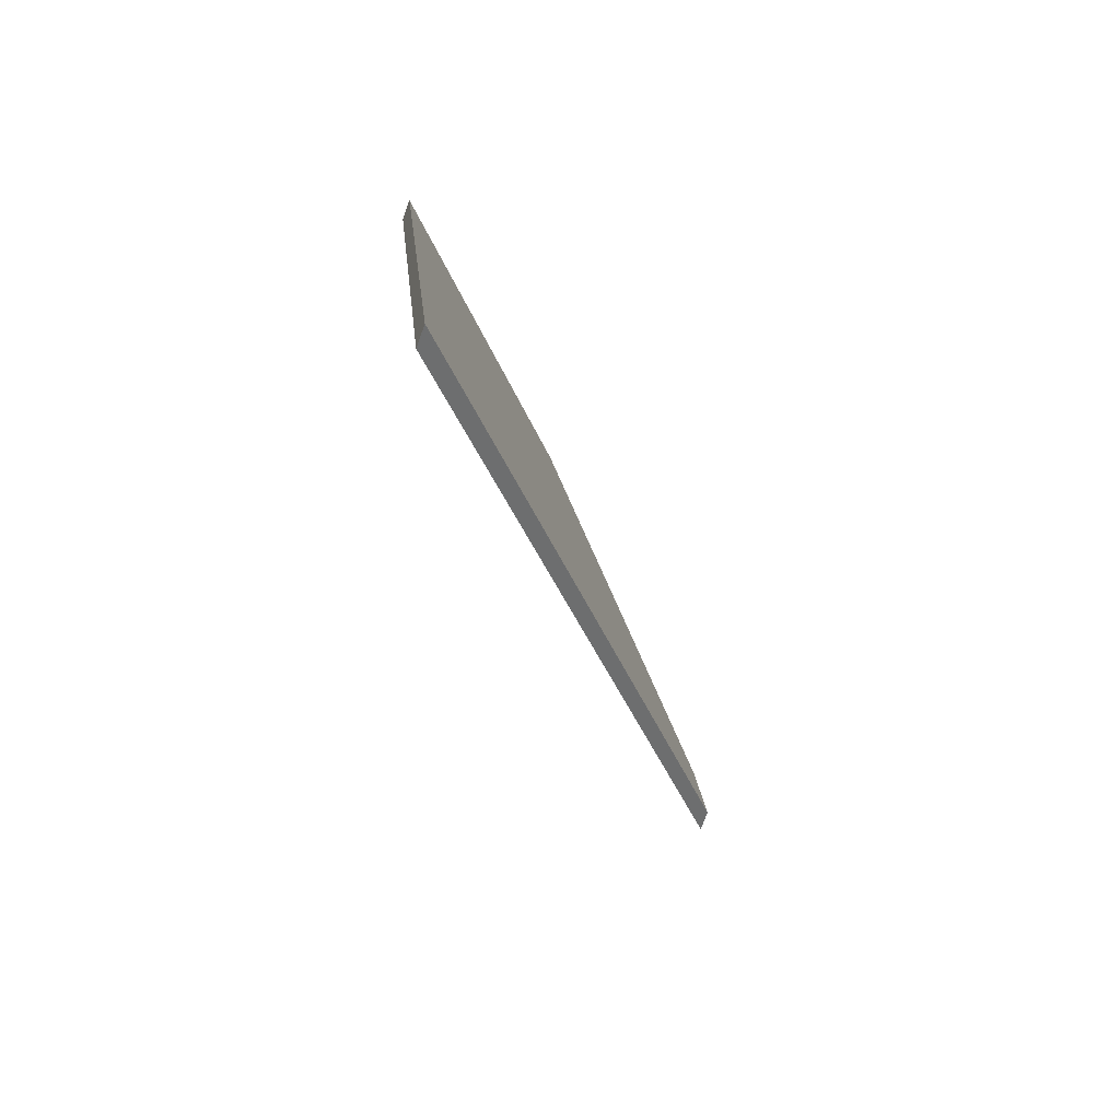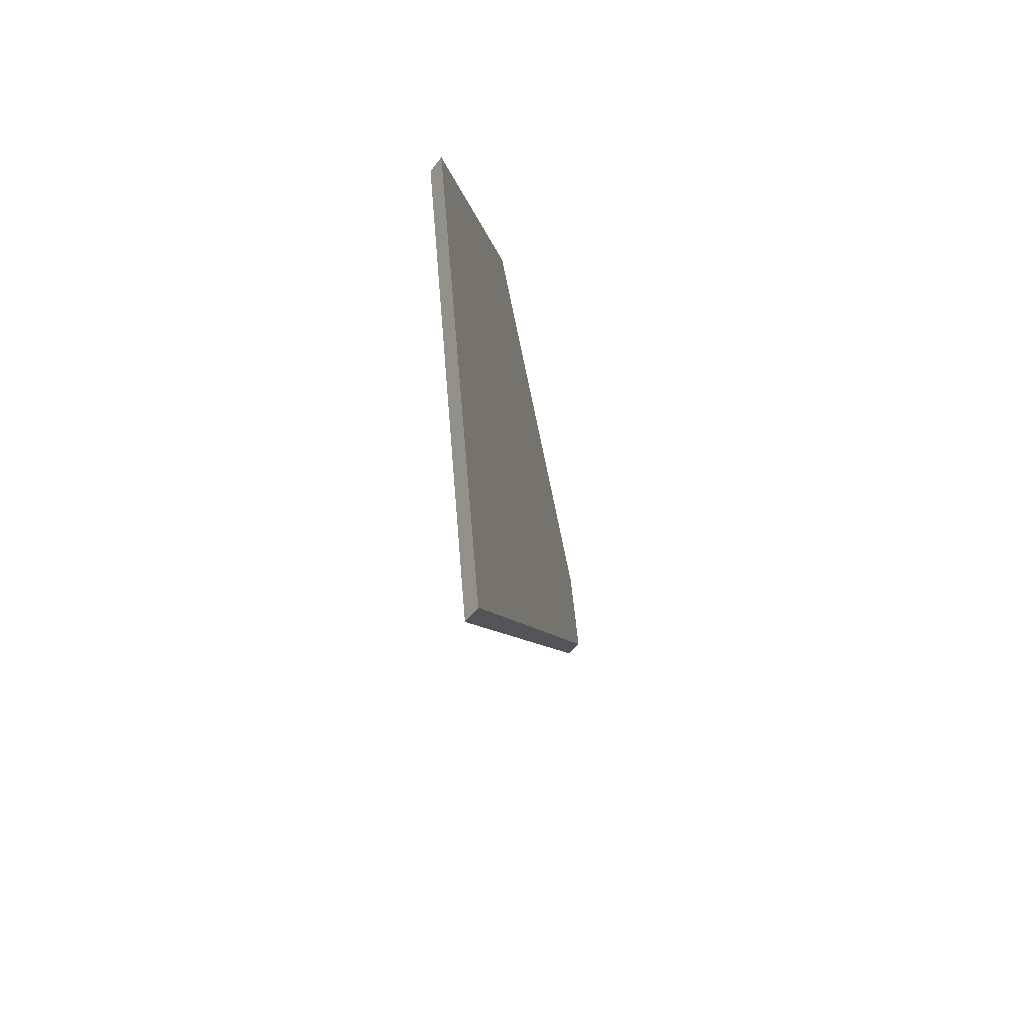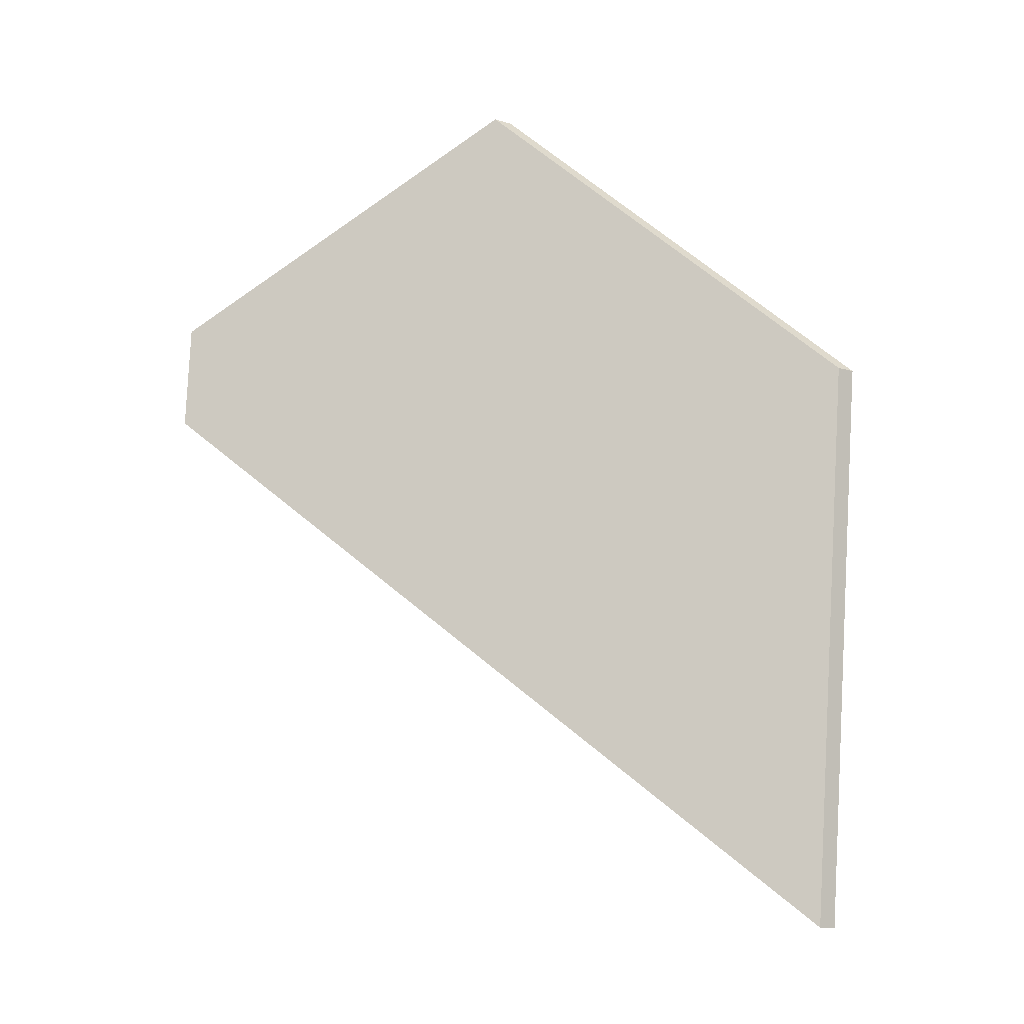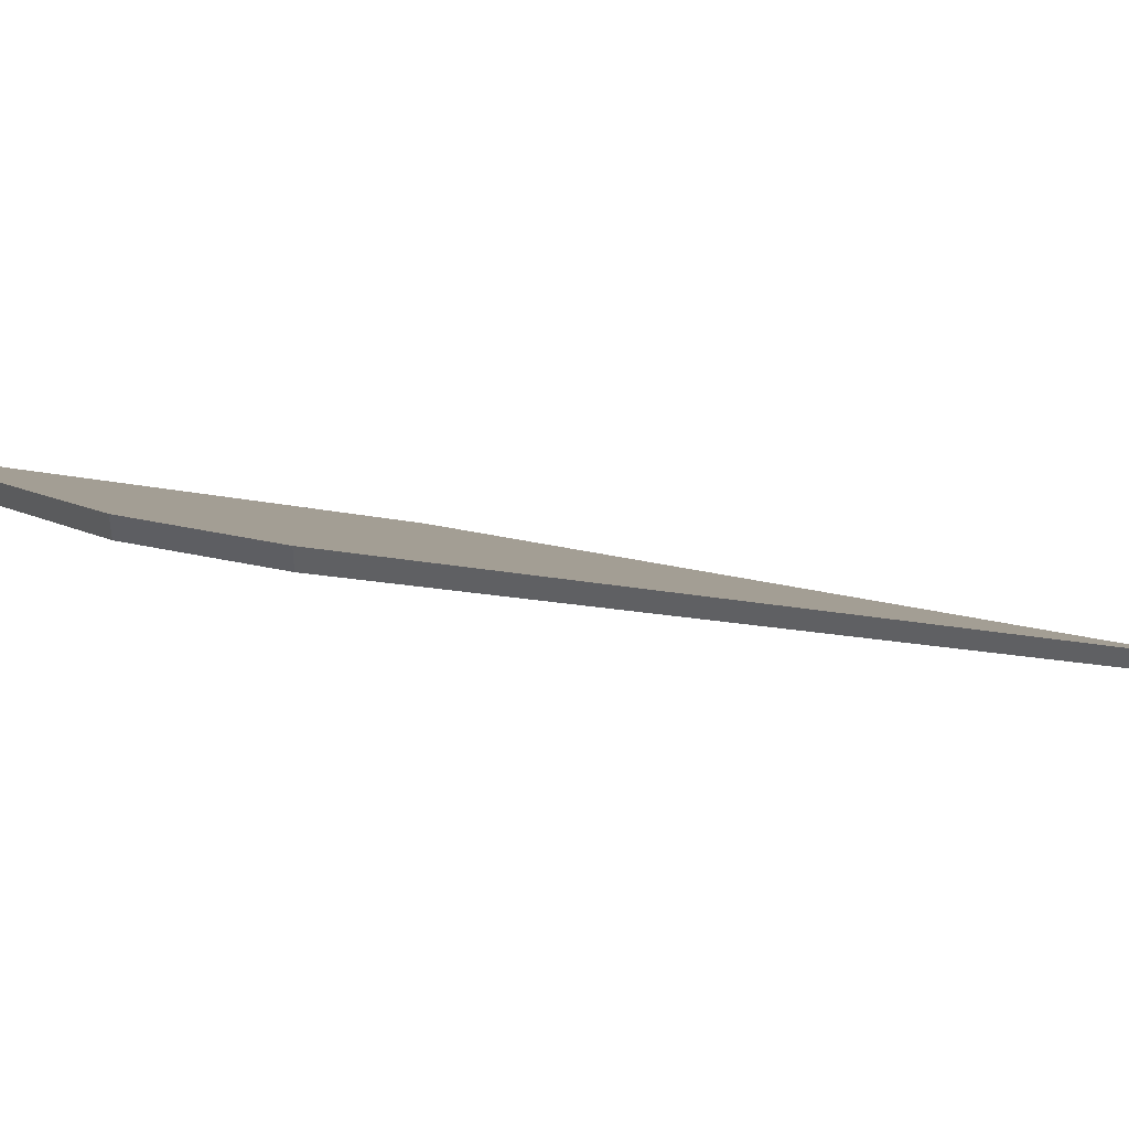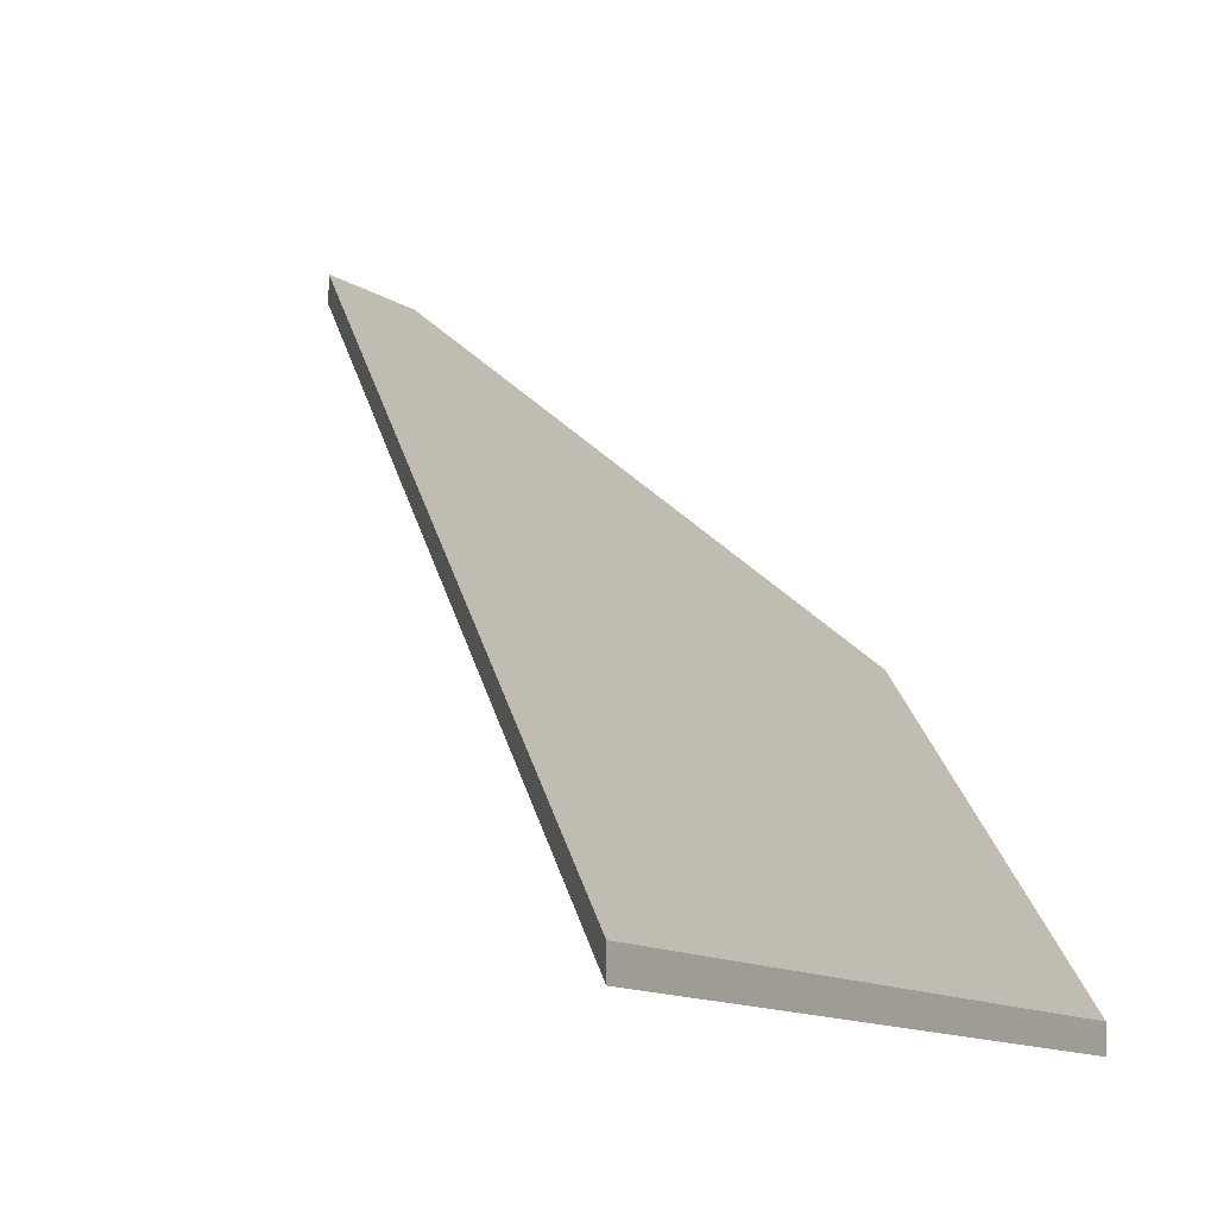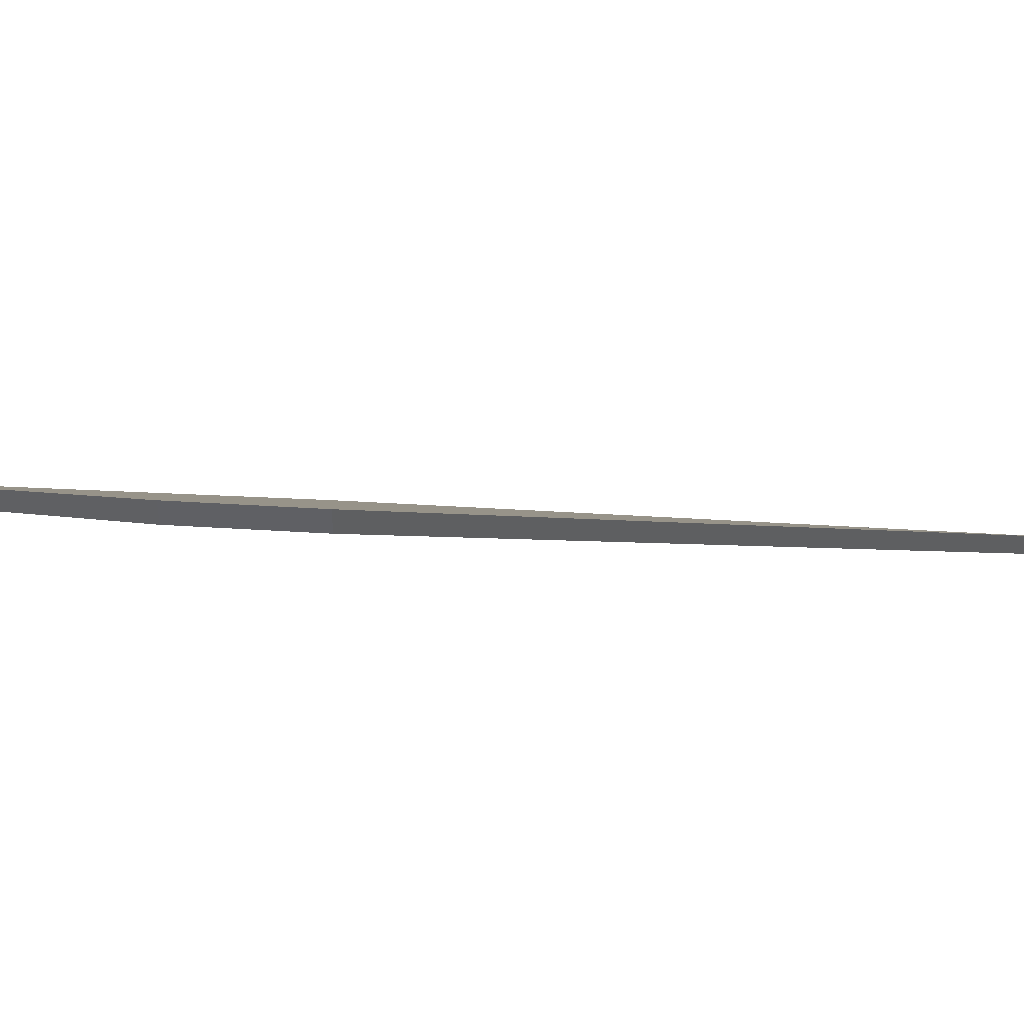
<metadata>
{"format":"obj","ext":"obj","renderer":"f3d","projection":"perspective","resolution":1024,"background":"white","views":[{"elev":-73.5,"azim":-19.8,"up":"+Z"},{"elev":-44.8,"azim":-33.0,"up":"+Z"},{"elev":-11.4,"azim":-126.5,"up":"+Z"},{"elev":46.4,"azim":98.3,"up":"+Y"},{"elev":-10.5,"azim":-155.0,"up":"+Y"},{"elev":45.4,"azim":89.0,"up":"+Y"}]}
</metadata>
<code>
v -5.448 0.2528 -4.445
v -5.479 0.2181 -4.483
v -5.473 0.2181 -4.557
v -5.414 0.2827 -4.487
v -5.415 0.2827 -4.474
v -5.414 0.2853 -4.487
v -5.414 0.2827 -4.487
v -5.473 0.2181 -4.557
v -5.473 0.2208 -4.557
v -5.473 0.2208 -4.557
v -5.473 0.2181 -4.557
v -5.479 0.2181 -4.483
v -5.479 0.2208 -4.483
v -5.415 0.2853 -4.474
v -5.415 0.2827 -4.474
v -5.414 0.2827 -4.487
v -5.414 0.2853 -4.487
v -5.479 0.2208 -4.483
v -5.479 0.2181 -4.483
v -5.448 0.2528 -4.445
v -5.448 0.2555 -4.445
v -5.448 0.2555 -4.445
v -5.448 0.2528 -4.445
v -5.415 0.2827 -4.474
v -5.415 0.2853 -4.474
v -5.415 0.2853 -4.474
v -5.414 0.2853 -4.487
v -5.473 0.2208 -4.557
v -5.479 0.2208 -4.483
v -5.448 0.2555 -4.445
f 1 2 3
f 1 3 4
f 1 4 5
f 6 7 8
f 6 8 9
f 10 11 12
f 10 12 13
f 14 15 16
f 14 16 17
f 18 19 20
f 18 20 21
f 22 23 24
f 22 24 25
f 26 27 28
f 26 28 29
f 26 29 30

</code>
